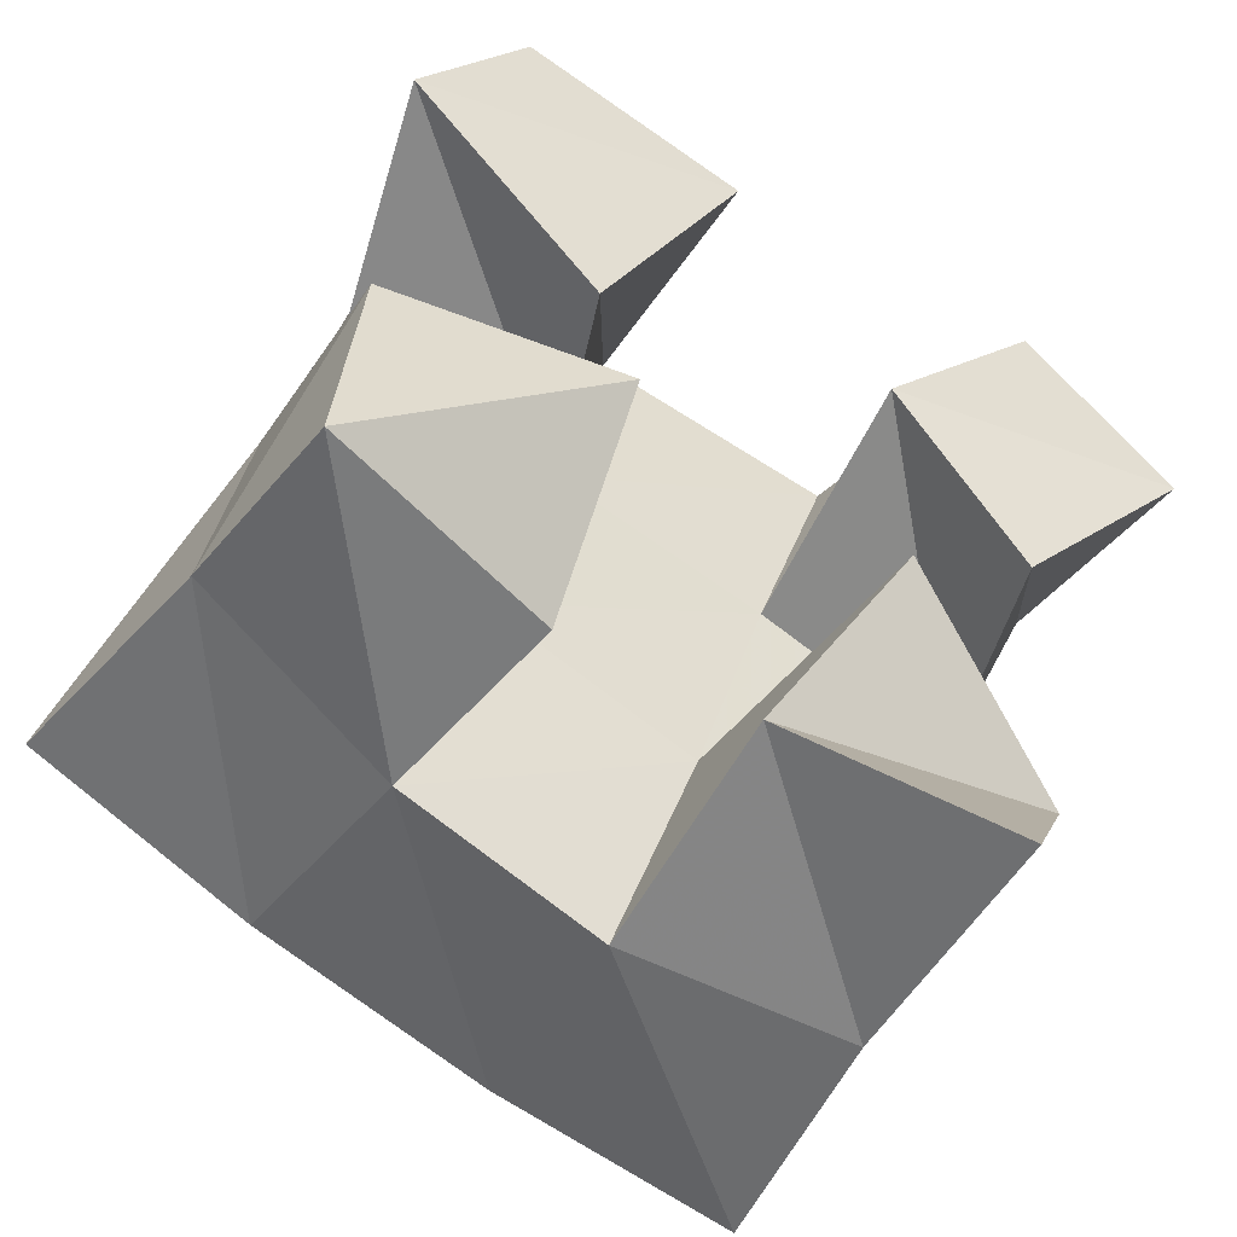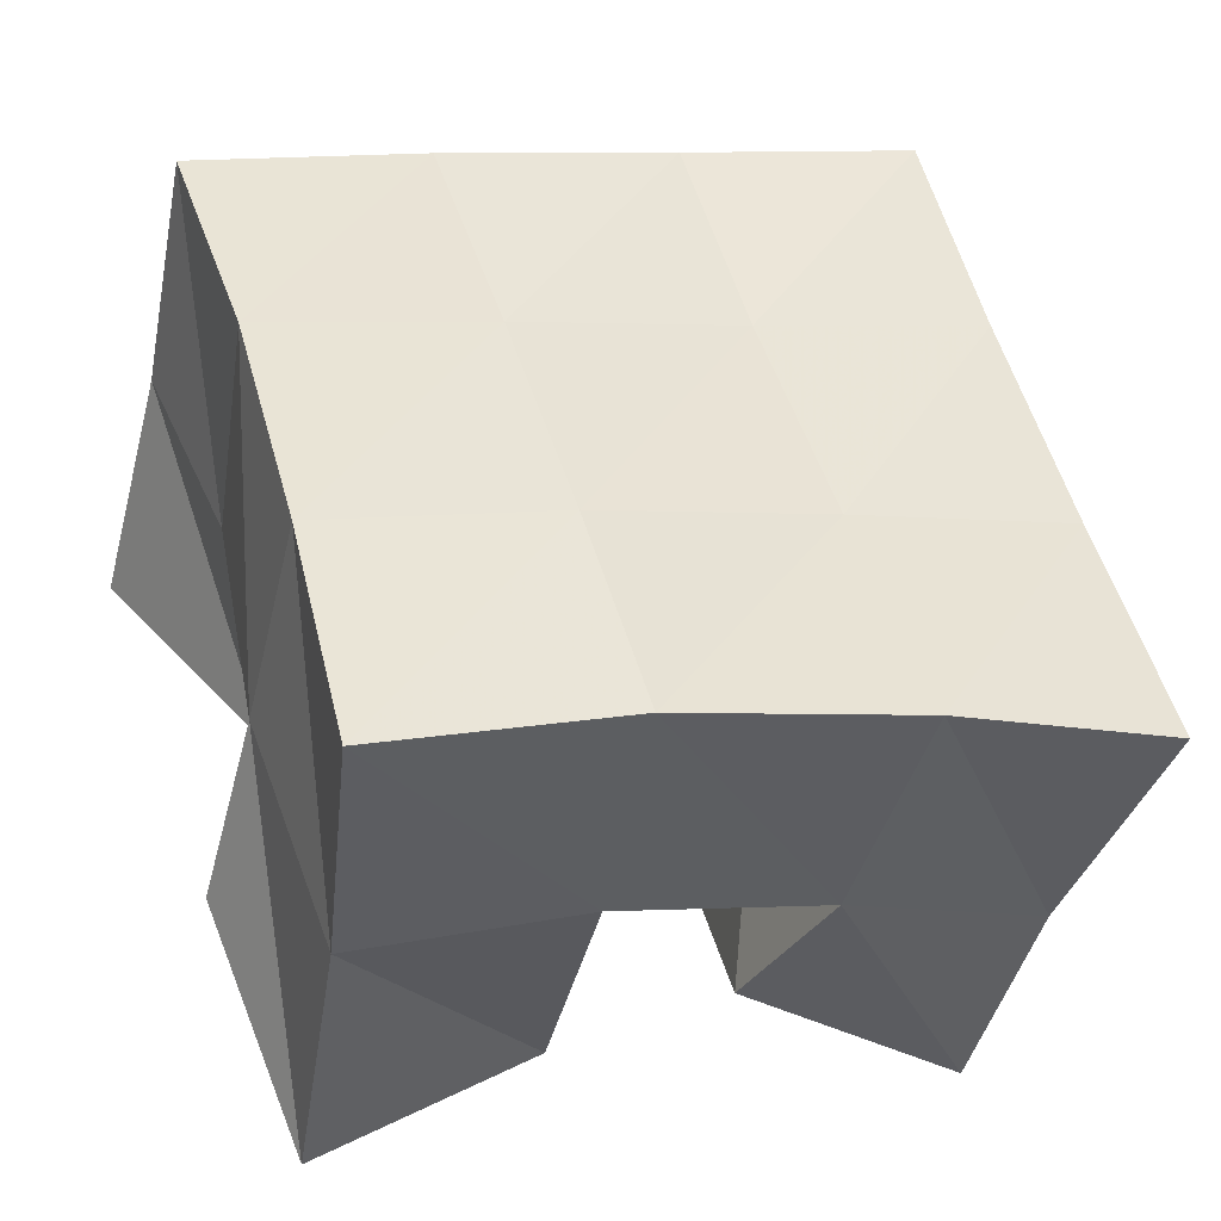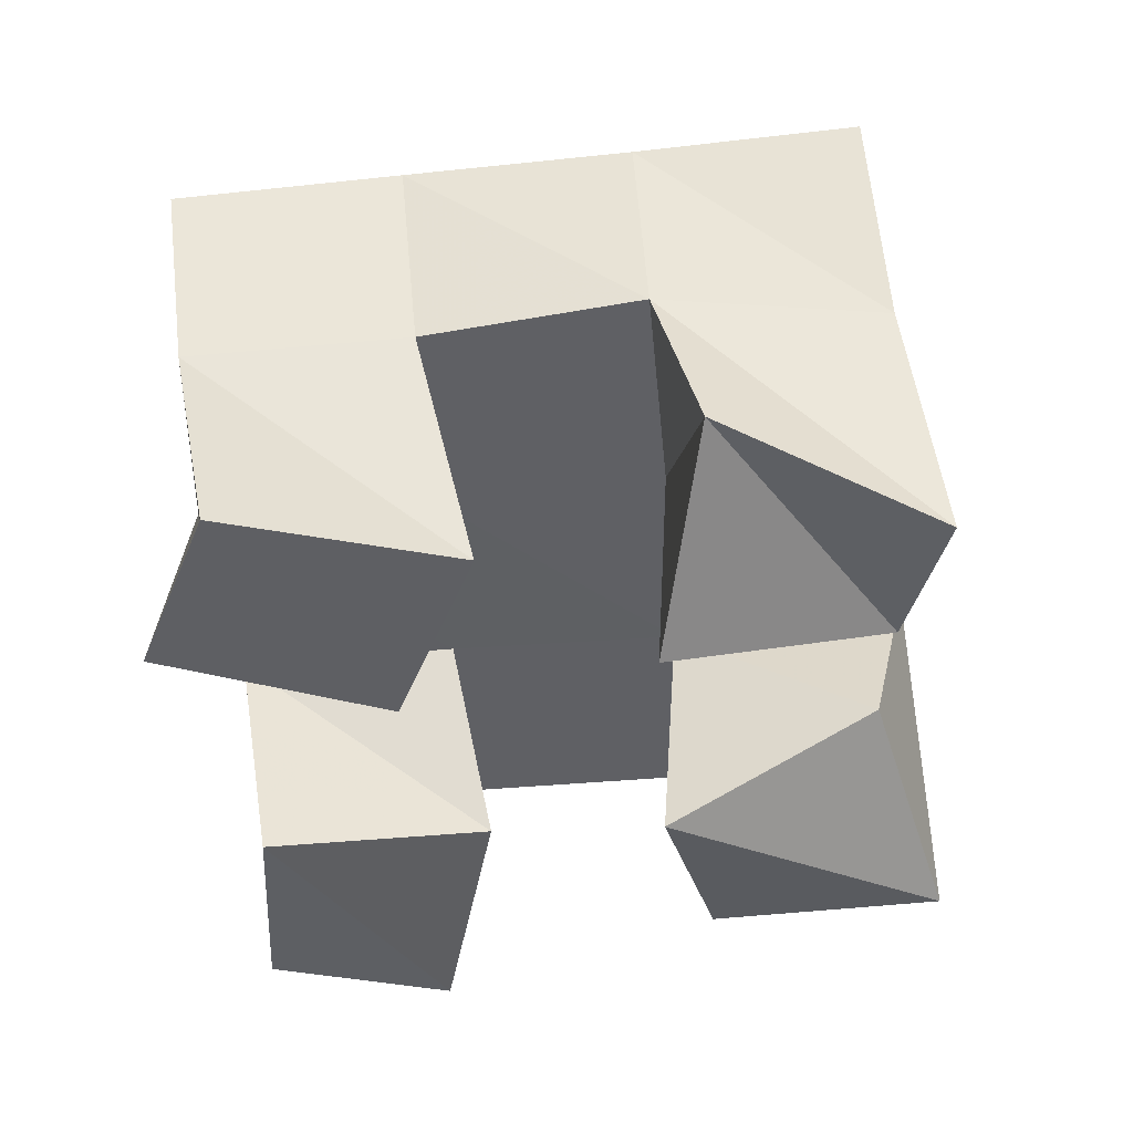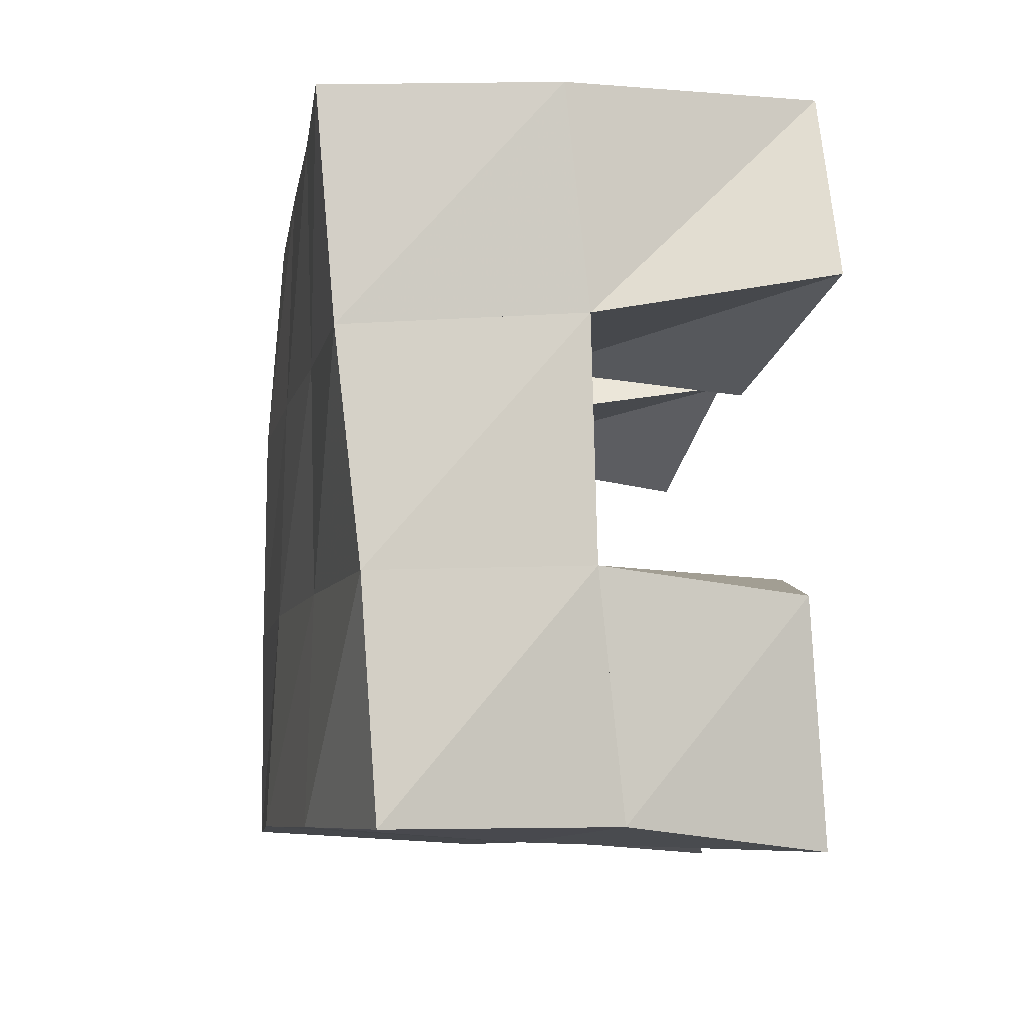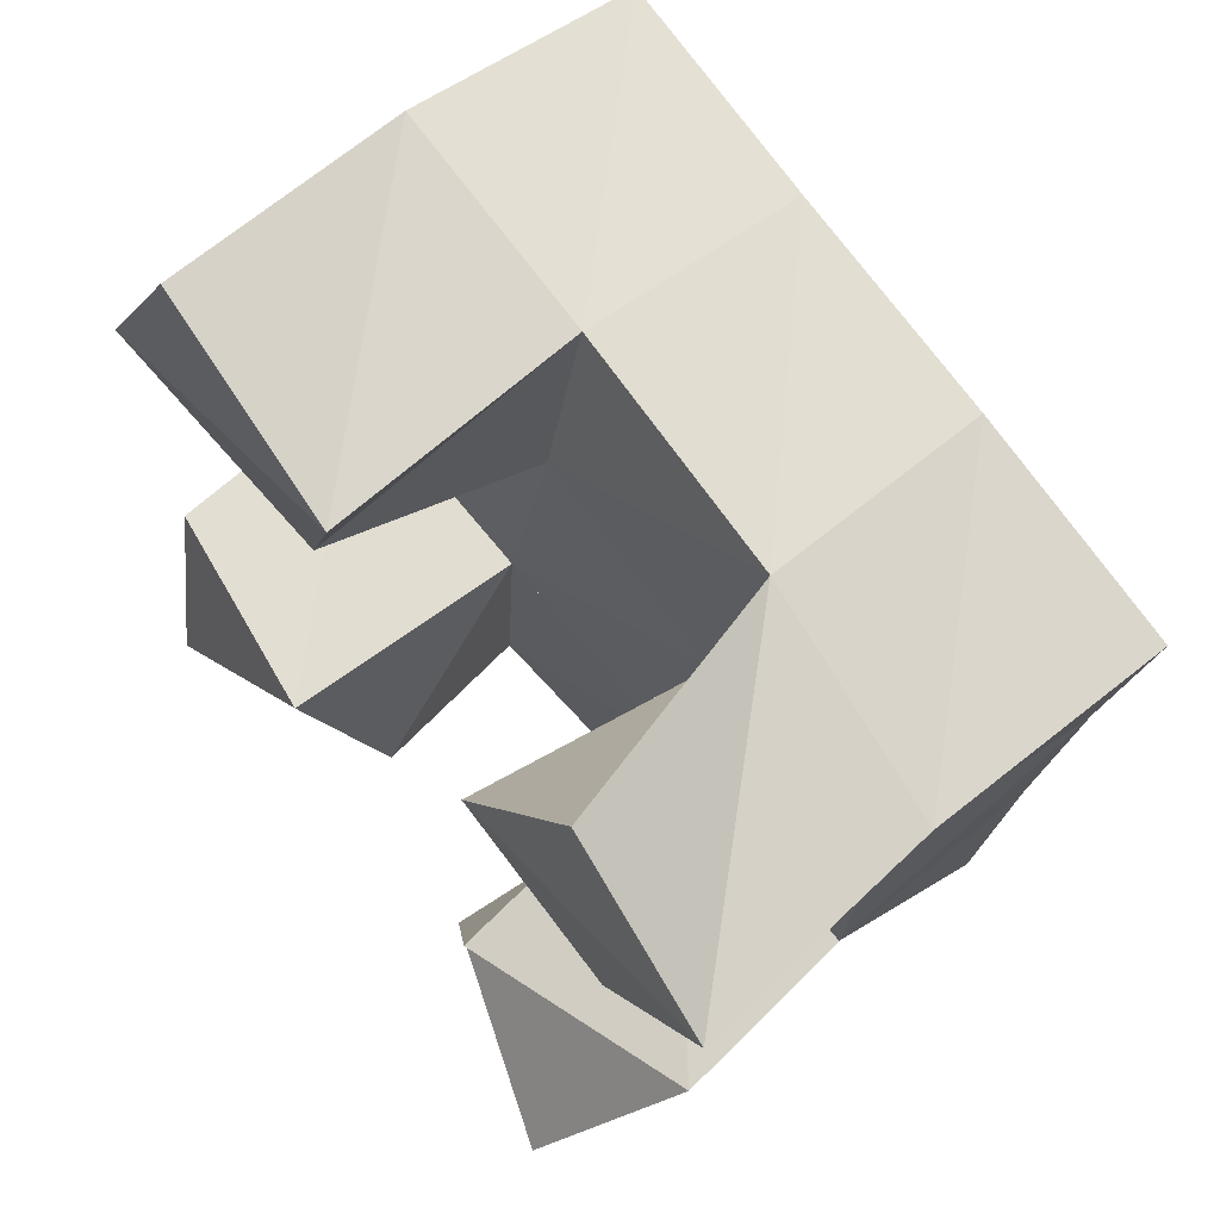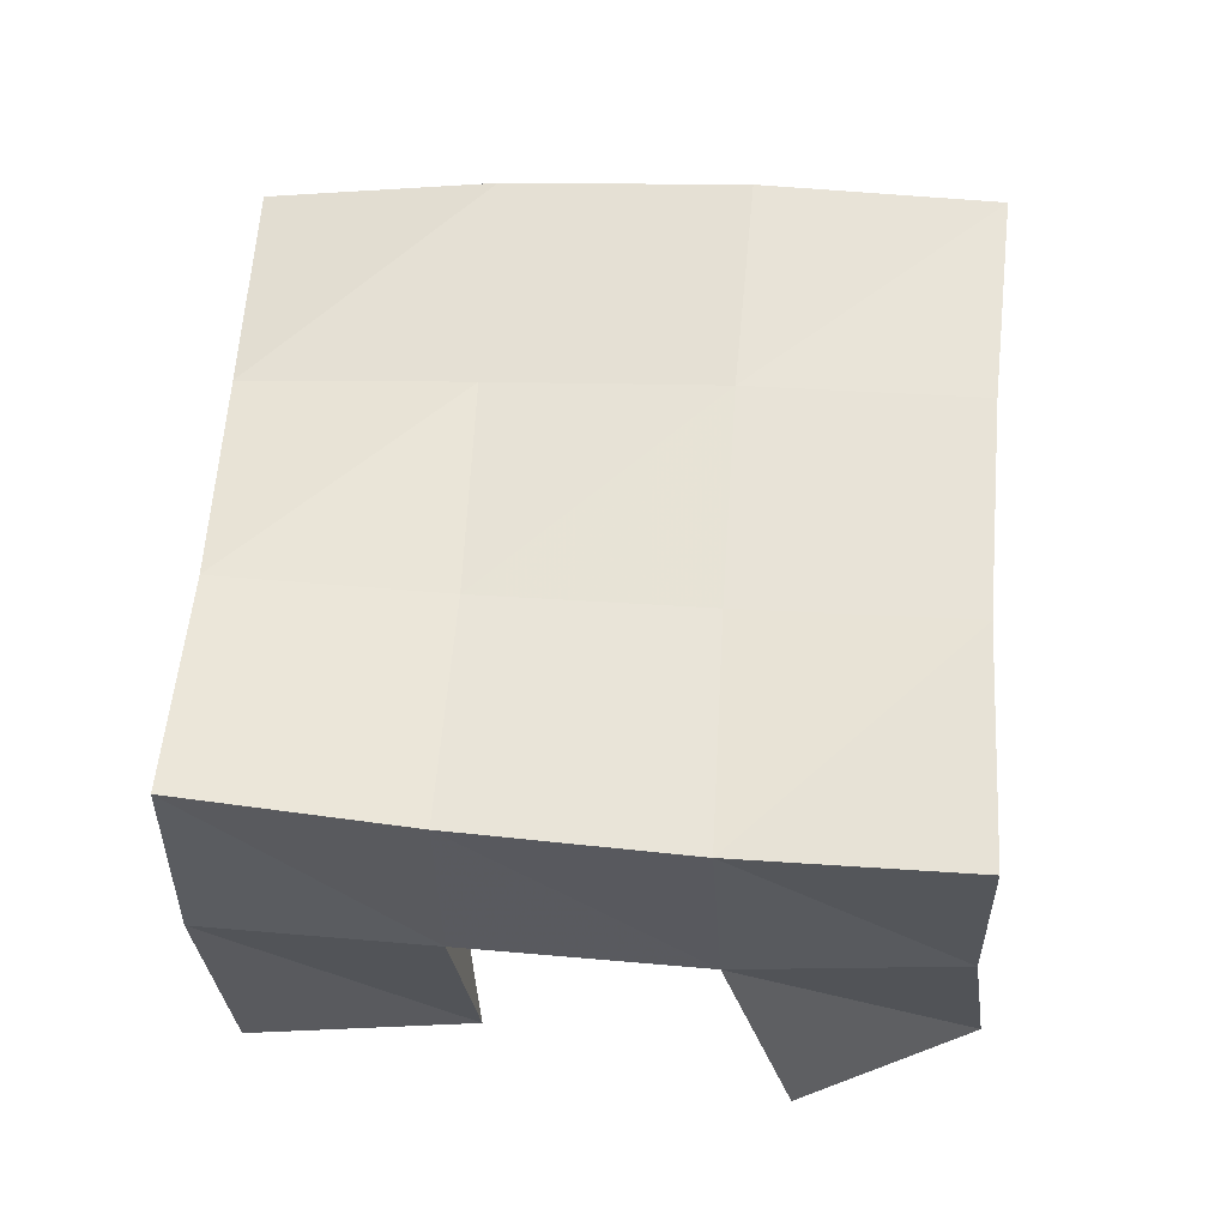
<metadata>
{"format":"obj","ext":"obj","renderer":"f3d","projection":"perspective","resolution":1024,"background":"white","views":[{"elev":-52.4,"azim":-28.2,"up":"+Z"},{"elev":-41.8,"azim":168.7,"up":"+Z"},{"elev":-40.9,"azim":110.0,"up":"+Y"},{"elev":7.0,"azim":-98.4,"up":"+Z"},{"elev":56.5,"azim":52.2,"up":"+Z"},{"elev":56.8,"azim":19.9,"up":"+Y"}]}
</metadata>
<code>
v 3.318 0.1008 -0.5894
v 3.32 0.1588 -0.5832
v 3.341 0.1222 -0.5482
v 3.338 0.1618 -0.537
v 3.276 0.114 -0.5684
v 3.275 0.1665 -0.5734
v 3.3 0.1 -0.5246
v 3.29 0.1591 -0.5243
v 3.243 0.1104 -0.4666
v 3.256 0.1541 -0.4614
v 3.268 0.1 -0.4233
v 3.267 0.1546 -0.4131
v 3.198 0.1006 -0.439
v 3.208 0.1502 -0.4468
v 3.222 0.1005 -0.4037
v 3.218 0.154 -0.4004
v 3.241 0.1225 -0.5561
v 3.231 0.1609 -0.5617
v 3.246 0.1 -0.508
v 3.243 0.1545 -0.5108
v 3.191 0.1038 -0.5558
v 3.186 0.1466 -0.5476
v 3.197 0.107 -0.5039
v 3.195 0.1508 -0.4964
v 3.333 0.1078 -0.498
v 3.347 0.1591 -0.4895
v 3.368 0.1015 -0.457
v 3.365 0.1521 -0.4453
v 3.301 0.1015 -0.469
v 3.303 0.1556 -0.4756
v 3.335 0.1 -0.4287
v 3.318 0.1543 -0.4267
v 3.326 0.2124 -0.5815
v 3.337 0.2109 -0.5337
v 3.276 0.2136 -0.5675
v 3.288 0.2094 -0.5205
v 3.225 0.2078 -0.5551
v 3.239 0.2044 -0.5079
v 3.176 0.1971 -0.5437
v 3.191 0.1985 -0.4957
v 3.35 0.2086 -0.4854
v 3.302 0.2063 -0.4724
v 3.254 0.2036 -0.4605
v 3.205 0.2021 -0.4487
v 3.365 0.2031 -0.4378
v 3.316 0.2031 -0.424
v 3.267 0.2032 -0.4121
v 3.218 0.2045 -0.4013
f 1 2 4
f 3 1 4
f 2 6 8
f 4 2 8
f 6 5 7
f 8 6 7
f 5 1 3
f 7 5 3
f 8 7 3
f 4 8 3
f 2 1 5
f 6 2 5
f 9 10 12
f 11 9 12
f 10 14 16
f 12 10 16
f 14 13 15
f 16 14 15
f 13 9 11
f 15 13 11
f 16 15 11
f 12 16 11
f 10 9 13
f 14 10 13
f 17 18 20
f 19 17 20
f 18 22 24
f 20 18 24
f 22 21 23
f 24 22 23
f 21 17 19
f 23 21 19
f 24 23 19
f 20 24 19
f 18 17 21
f 22 18 21
f 25 26 28
f 27 25 28
f 26 30 32
f 28 26 32
f 30 29 31
f 32 30 31
f 29 25 27
f 31 29 27
f 32 31 27
f 28 32 27
f 26 25 29
f 30 26 29
f 2 33 34
f 4 2 34
f 33 35 36
f 34 33 36
f 35 6 8
f 36 35 8
f 6 2 4
f 8 6 4
f 36 8 4
f 34 36 4
f 33 2 6
f 35 33 6
f 6 35 36
f 8 6 36
f 35 37 38
f 36 35 38
f 37 18 20
f 38 37 20
f 18 6 8
f 20 18 8
f 38 20 8
f 36 38 8
f 35 6 18
f 37 35 18
f 18 37 38
f 20 18 38
f 37 39 40
f 38 37 40
f 39 22 24
f 40 39 24
f 22 18 20
f 24 22 20
f 40 24 20
f 38 40 20
f 37 18 22
f 39 37 22
f 4 34 41
f 26 4 41
f 34 36 42
f 41 34 42
f 36 8 30
f 42 36 30
f 8 4 26
f 30 8 26
f 42 30 26
f 41 42 26
f 34 4 8
f 36 34 8
f 8 36 42
f 30 8 42
f 36 38 43
f 42 36 43
f 38 20 10
f 43 38 10
f 20 8 30
f 10 20 30
f 43 10 30
f 42 43 30
f 36 8 20
f 38 36 20
f 20 38 43
f 10 20 43
f 38 40 44
f 43 38 44
f 40 24 14
f 44 40 14
f 24 20 10
f 14 24 10
f 44 14 10
f 43 44 10
f 38 20 24
f 40 38 24
f 26 41 45
f 28 26 45
f 41 42 46
f 45 41 46
f 42 30 32
f 46 42 32
f 30 26 28
f 32 30 28
f 46 32 28
f 45 46 28
f 41 26 30
f 42 41 30
f 30 42 46
f 32 30 46
f 42 43 47
f 46 42 47
f 43 10 12
f 47 43 12
f 10 30 32
f 12 10 32
f 47 12 32
f 46 47 32
f 42 30 10
f 43 42 10
f 10 43 47
f 12 10 47
f 43 44 48
f 47 43 48
f 44 14 16
f 48 44 16
f 14 10 12
f 16 14 12
f 48 16 12
f 47 48 12
f 43 10 14
f 44 43 14

</code>
